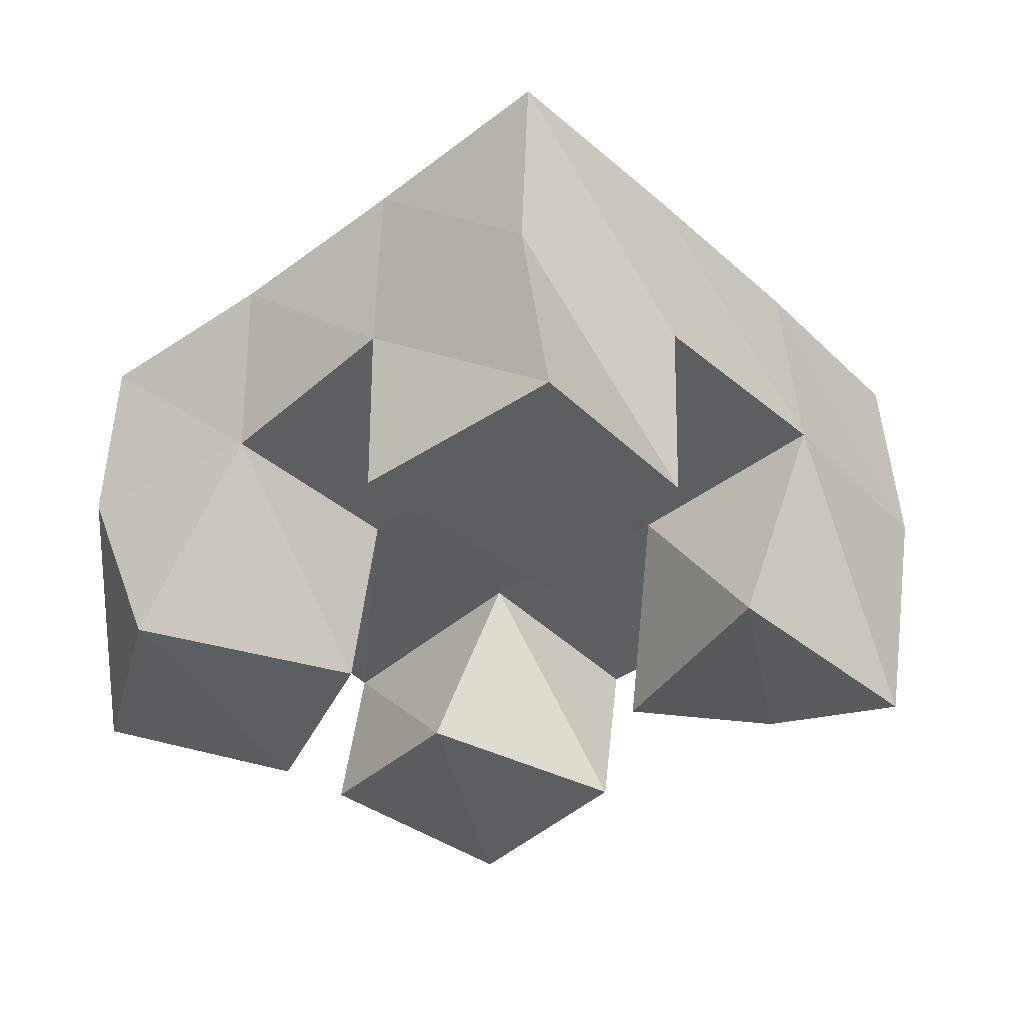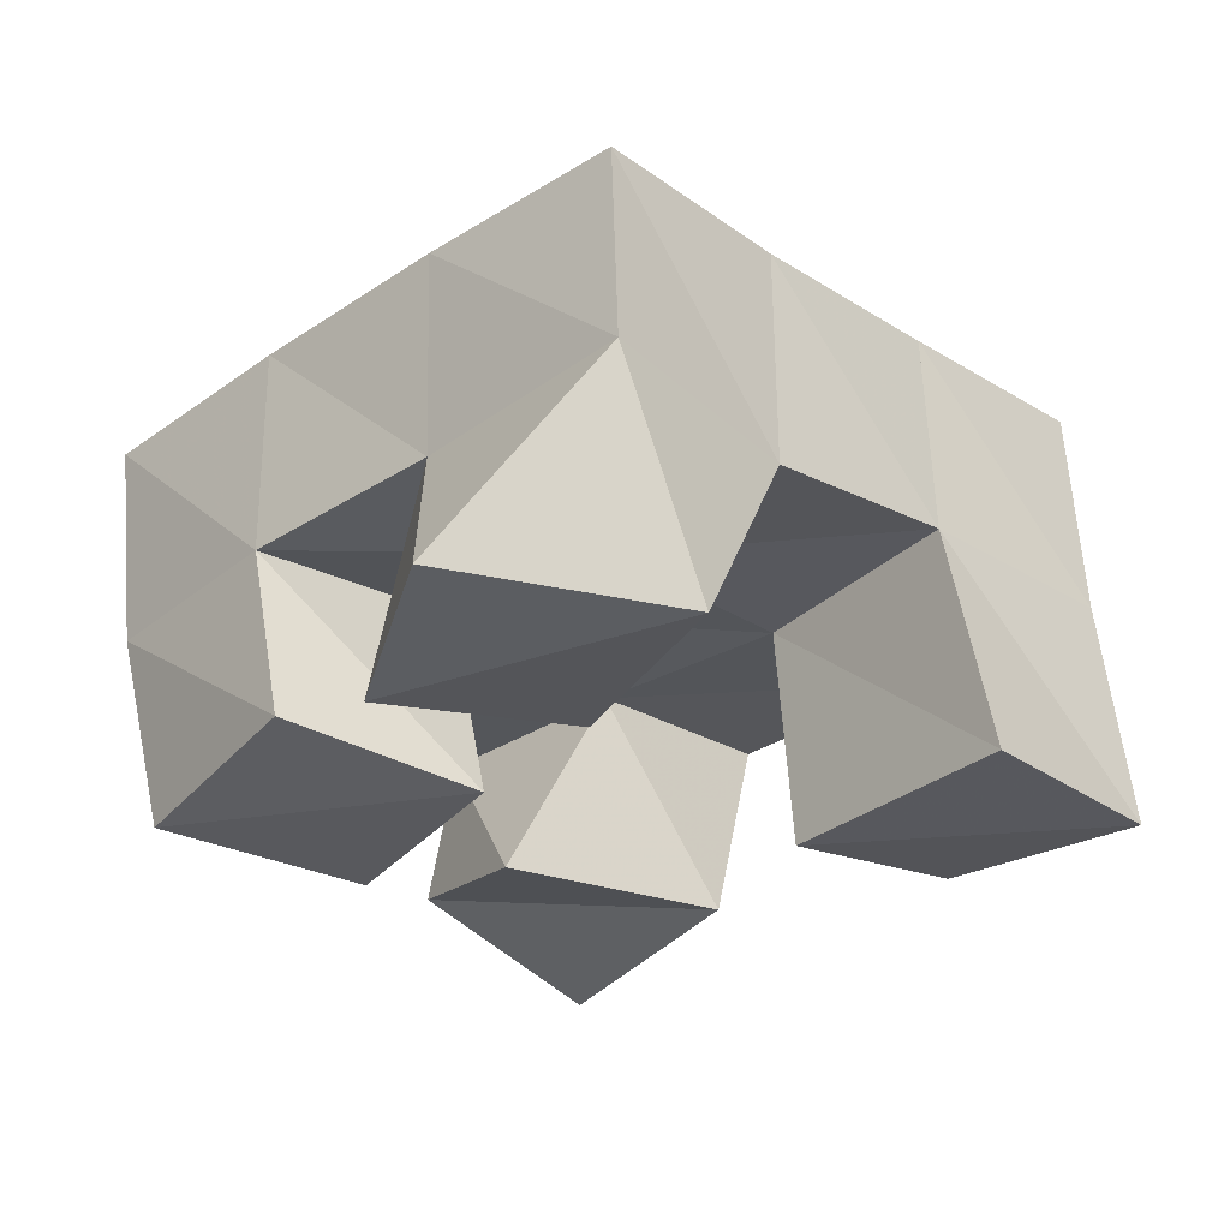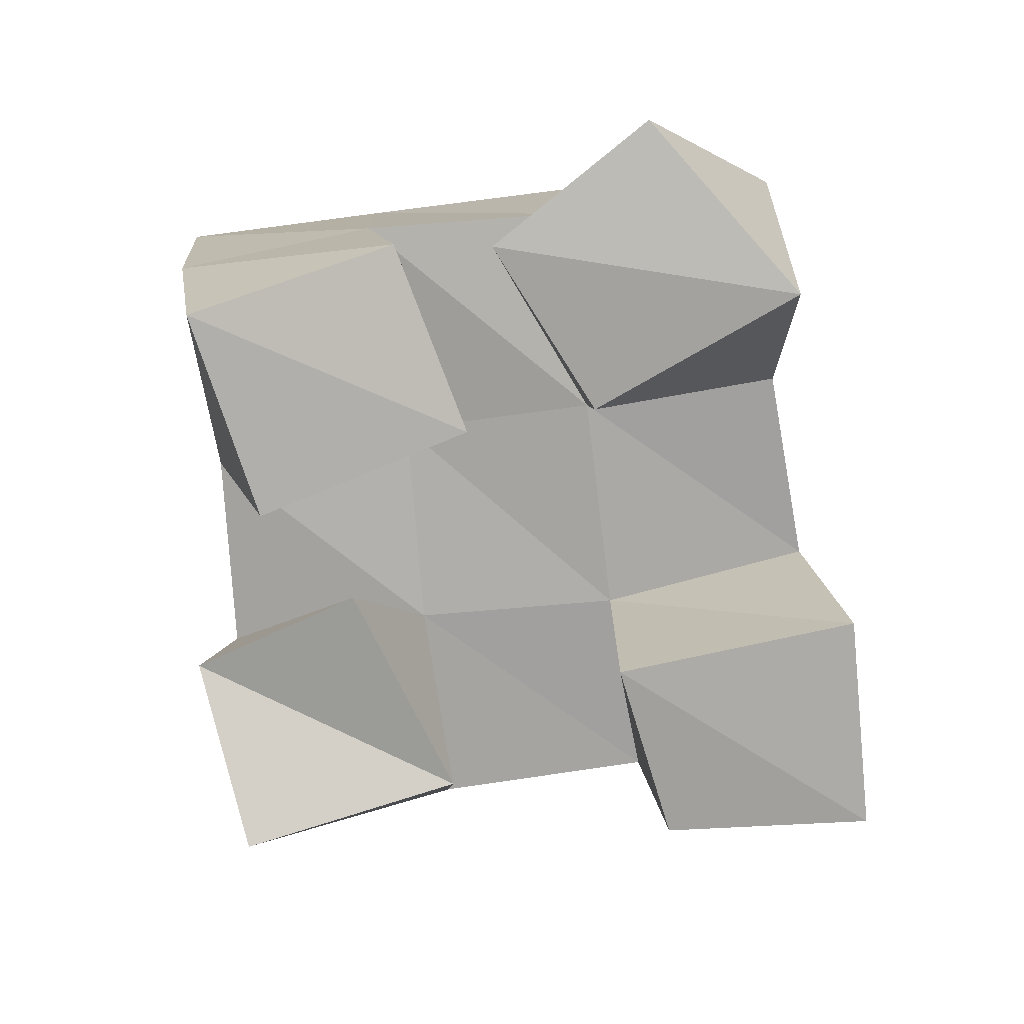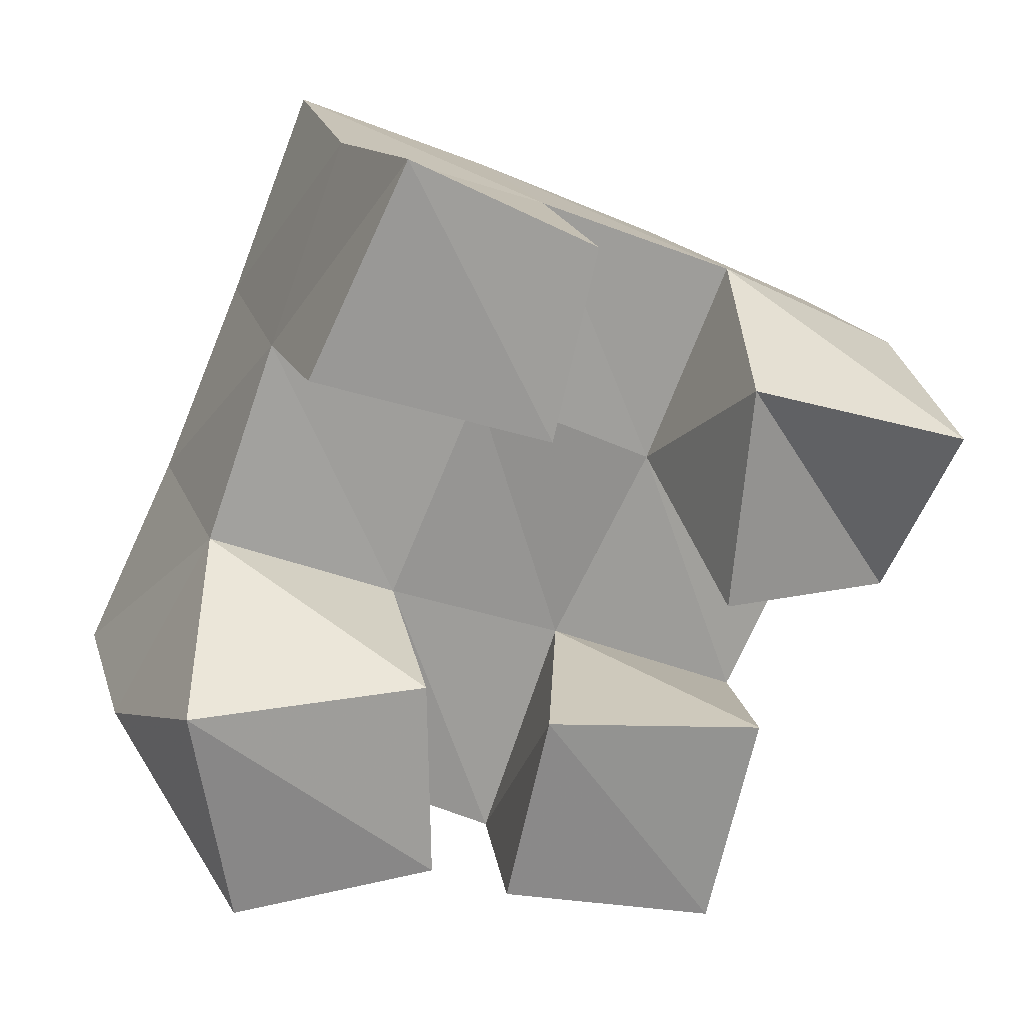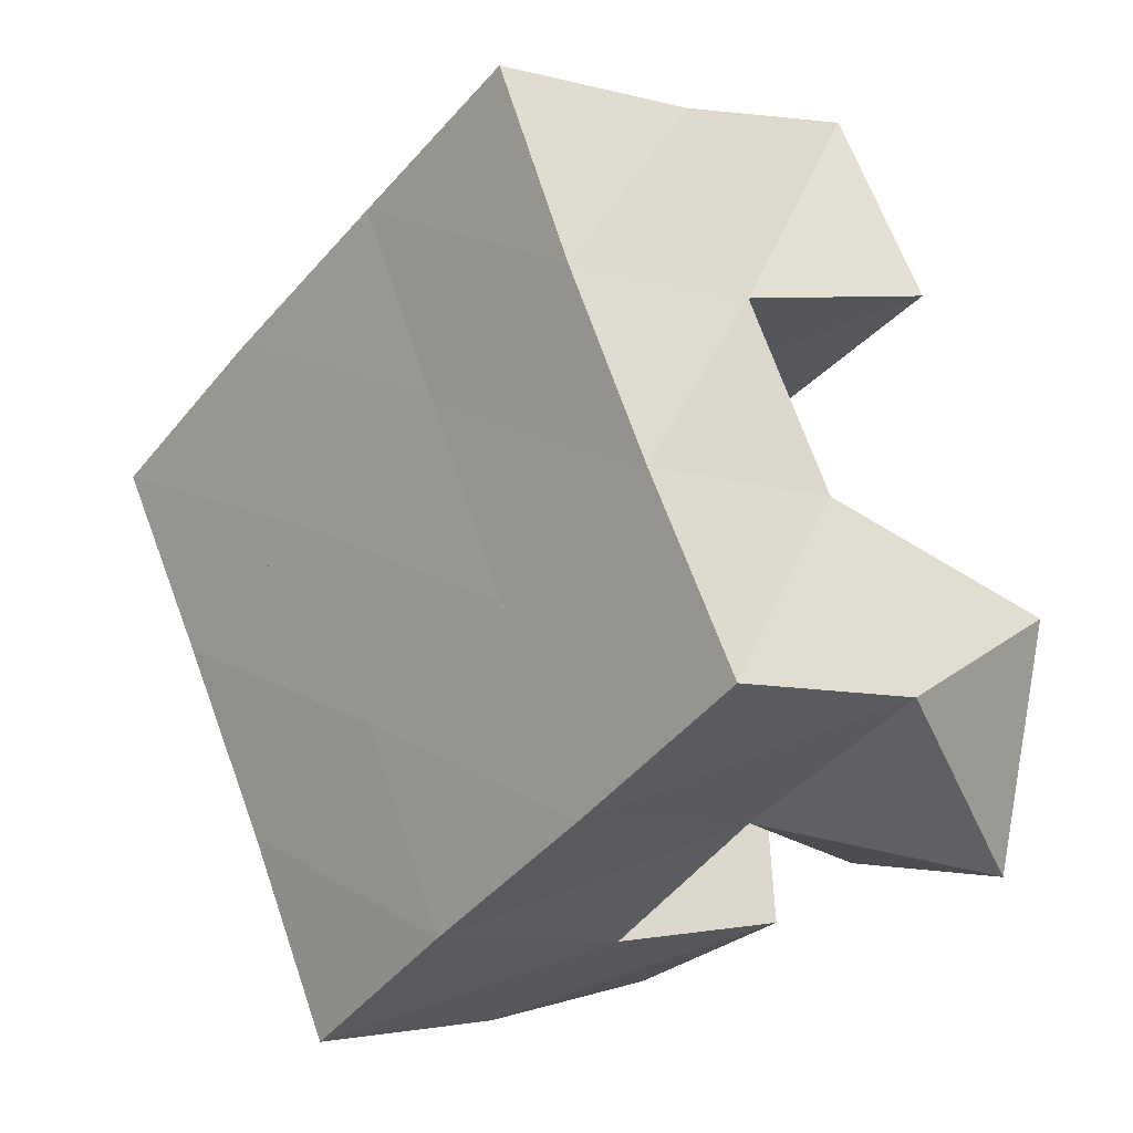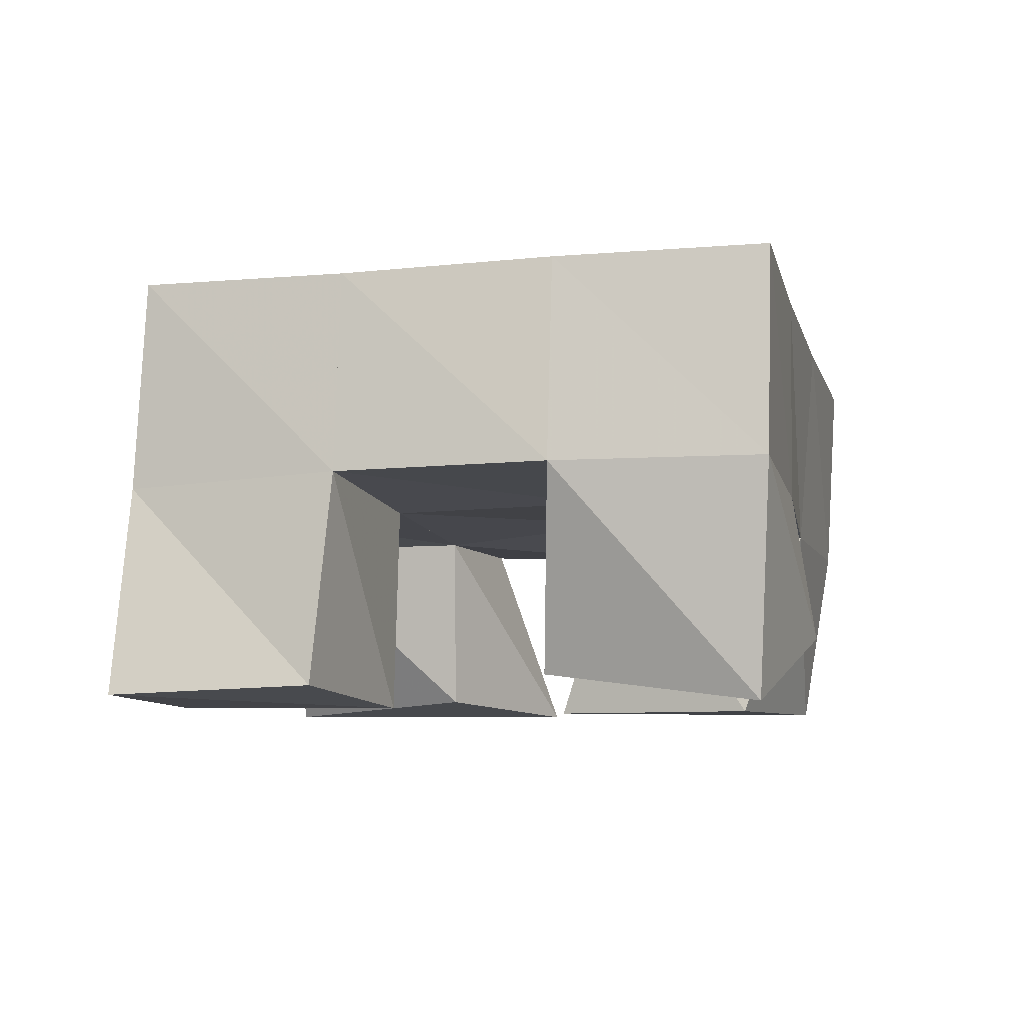
<metadata>
{"format":"obj","ext":"obj","renderer":"f3d","projection":"perspective","resolution":1024,"background":"white","views":[{"elev":-37.3,"azim":-24.1,"up":"+Y"},{"elev":-30.0,"azim":-111.2,"up":"+Y"},{"elev":-78.1,"azim":-147.7,"up":"+Y"},{"elev":22.9,"azim":-17.3,"up":"+Z"},{"elev":-9.7,"azim":-130.2,"up":"+Z"},{"elev":-6.5,"azim":39.0,"up":"+Y"}]}
</metadata>
<code>
v 1.769 0.1037 -0.03511
v 1.751 0.1494 -0.002841
v 1.816 0.1 -0.02999
v 1.8 0.1476 -0.02432
v 1.761 0.1 0.01851
v 1.776 0.1466 0.04096
v 1.816 0.1034 0.01641
v 1.82 0.1468 0.02124
v 1.892 0.1066 0.02498
v 1.887 0.1512 0.04689
v 1.936 0.1165 0.02072
v 1.933 0.151 0.02552
v 1.897 0.107 0.07867
v 1.909 0.1554 0.09256
v 1.947 0.1002 0.06351
v 1.954 0.1555 0.06879
v 1.791 0.1006 0.09465
v 1.793 0.152 0.08553
v 1.845 0.1 0.07453
v 1.843 0.1498 0.06957
v 1.814 0.1023 0.1407
v 1.812 0.1525 0.1322
v 1.857 0.1043 0.1172
v 1.861 0.1547 0.1134
v 1.836 0.1042 -0.04264
v 1.843 0.1456 -0.04753
v 1.886 0.1 -0.05507
v 1.889 0.1445 -0.06442
v 1.845 0.1 0.004194
v 1.863 0.1513 0.002074
v 1.898 0.1 -0.005089
v 1.909 0.1461 -0.0169
v 1.752 0.1958 -0.003651
v 1.797 0.1957 -0.02633
v 1.775 0.1977 0.0402
v 1.819 0.1976 0.0191
v 1.795 0.2007 0.08441
v 1.84 0.2002 0.06503
v 1.814 0.2029 0.1307
v 1.86 0.2029 0.1106
v 1.843 0.195 -0.0478
v 1.864 0.1977 -0.00182
v 1.885 0.2009 0.04385
v 1.907 0.2043 0.0883
v 1.889 0.1921 -0.06907
v 1.909 0.1961 -0.02363
v 1.93 0.2009 0.0211
v 1.952 0.205 0.065
f 1 2 4
f 3 1 4
f 2 6 8
f 4 2 8
f 6 5 7
f 8 6 7
f 5 1 3
f 7 5 3
f 8 7 3
f 4 8 3
f 2 1 5
f 6 2 5
f 9 10 12
f 11 9 12
f 10 14 16
f 12 10 16
f 14 13 15
f 16 14 15
f 13 9 11
f 15 13 11
f 16 15 11
f 12 16 11
f 10 9 13
f 14 10 13
f 17 18 20
f 19 17 20
f 18 22 24
f 20 18 24
f 22 21 23
f 24 22 23
f 21 17 19
f 23 21 19
f 24 23 19
f 20 24 19
f 18 17 21
f 22 18 21
f 25 26 28
f 27 25 28
f 26 30 32
f 28 26 32
f 30 29 31
f 32 30 31
f 29 25 27
f 31 29 27
f 32 31 27
f 28 32 27
f 26 25 29
f 30 26 29
f 2 33 34
f 4 2 34
f 33 35 36
f 34 33 36
f 35 6 8
f 36 35 8
f 6 2 4
f 8 6 4
f 36 8 4
f 34 36 4
f 33 2 6
f 35 33 6
f 6 35 36
f 8 6 36
f 35 37 38
f 36 35 38
f 37 18 20
f 38 37 20
f 18 6 8
f 20 18 8
f 38 20 8
f 36 38 8
f 35 6 18
f 37 35 18
f 18 37 38
f 20 18 38
f 37 39 40
f 38 37 40
f 39 22 24
f 40 39 24
f 22 18 20
f 24 22 20
f 40 24 20
f 38 40 20
f 37 18 22
f 39 37 22
f 4 34 41
f 26 4 41
f 34 36 42
f 41 34 42
f 36 8 30
f 42 36 30
f 8 4 26
f 30 8 26
f 42 30 26
f 41 42 26
f 34 4 8
f 36 34 8
f 8 36 42
f 30 8 42
f 36 38 43
f 42 36 43
f 38 20 10
f 43 38 10
f 20 8 30
f 10 20 30
f 43 10 30
f 42 43 30
f 36 8 20
f 38 36 20
f 20 38 43
f 10 20 43
f 38 40 44
f 43 38 44
f 40 24 14
f 44 40 14
f 24 20 10
f 14 24 10
f 44 14 10
f 43 44 10
f 38 20 24
f 40 38 24
f 26 41 45
f 28 26 45
f 41 42 46
f 45 41 46
f 42 30 32
f 46 42 32
f 30 26 28
f 32 30 28
f 46 32 28
f 45 46 28
f 41 26 30
f 42 41 30
f 30 42 46
f 32 30 46
f 42 43 47
f 46 42 47
f 43 10 12
f 47 43 12
f 10 30 32
f 12 10 32
f 47 12 32
f 46 47 32
f 42 30 10
f 43 42 10
f 10 43 47
f 12 10 47
f 43 44 48
f 47 43 48
f 44 14 16
f 48 44 16
f 14 10 12
f 16 14 12
f 48 16 12
f 47 48 12
f 43 10 14
f 44 43 14

</code>
